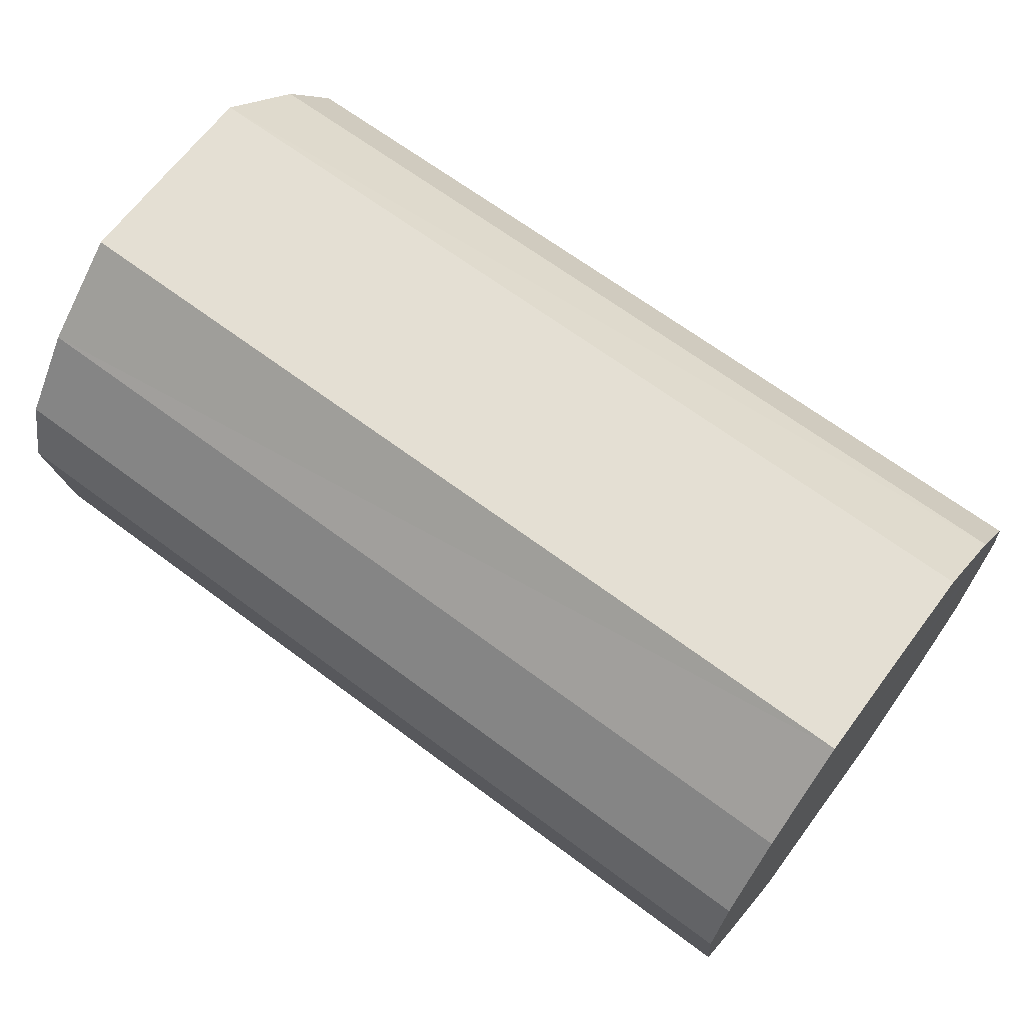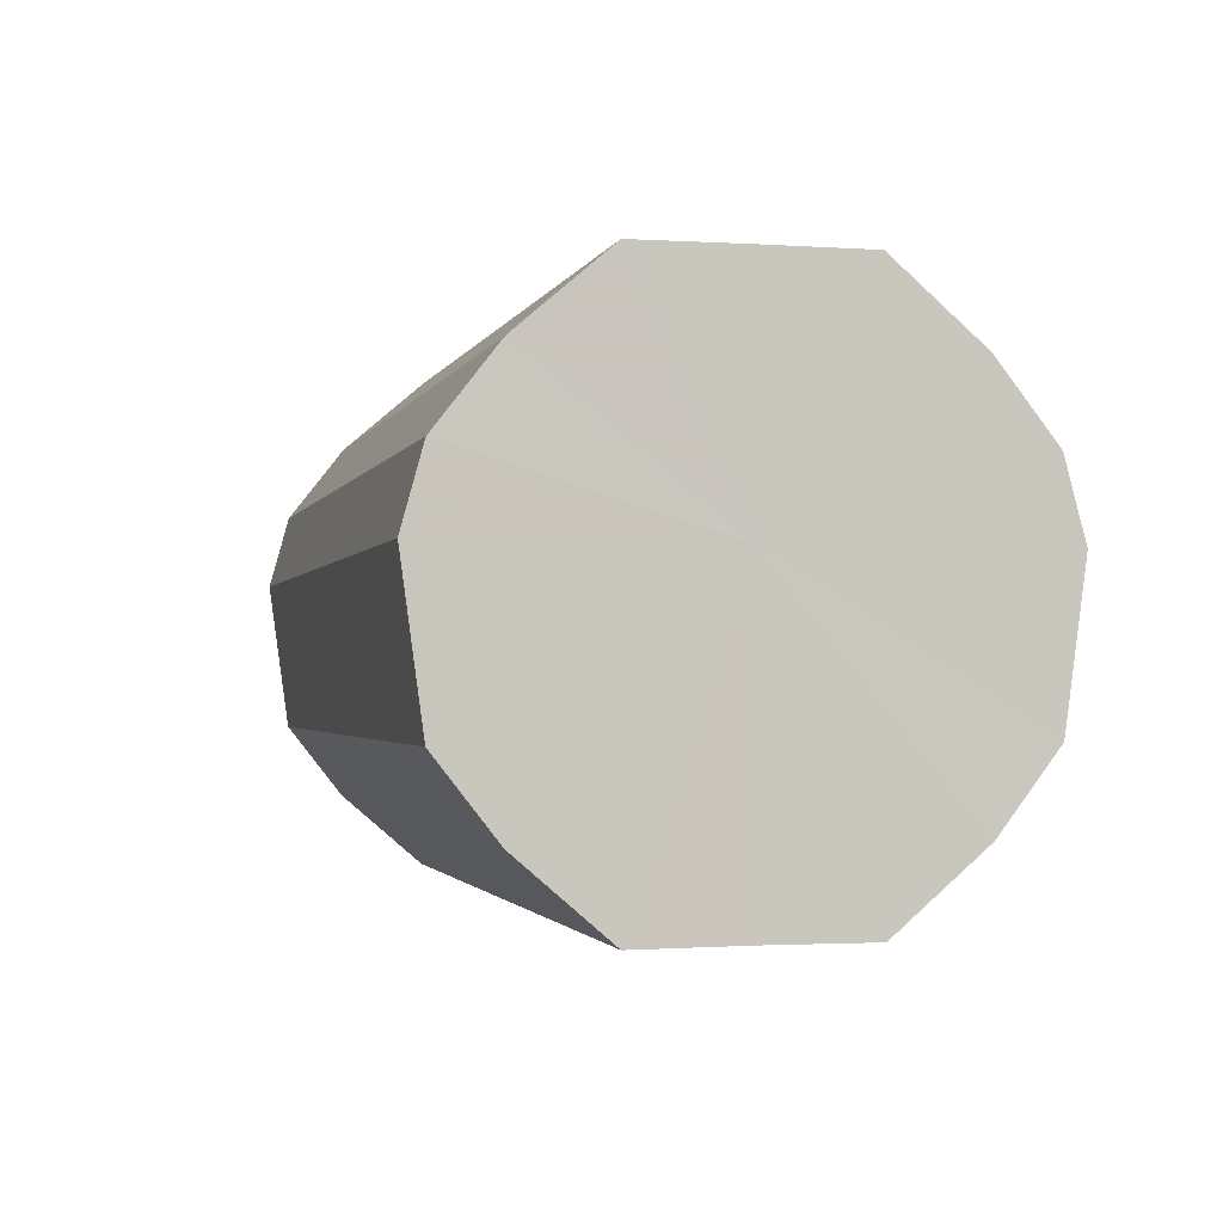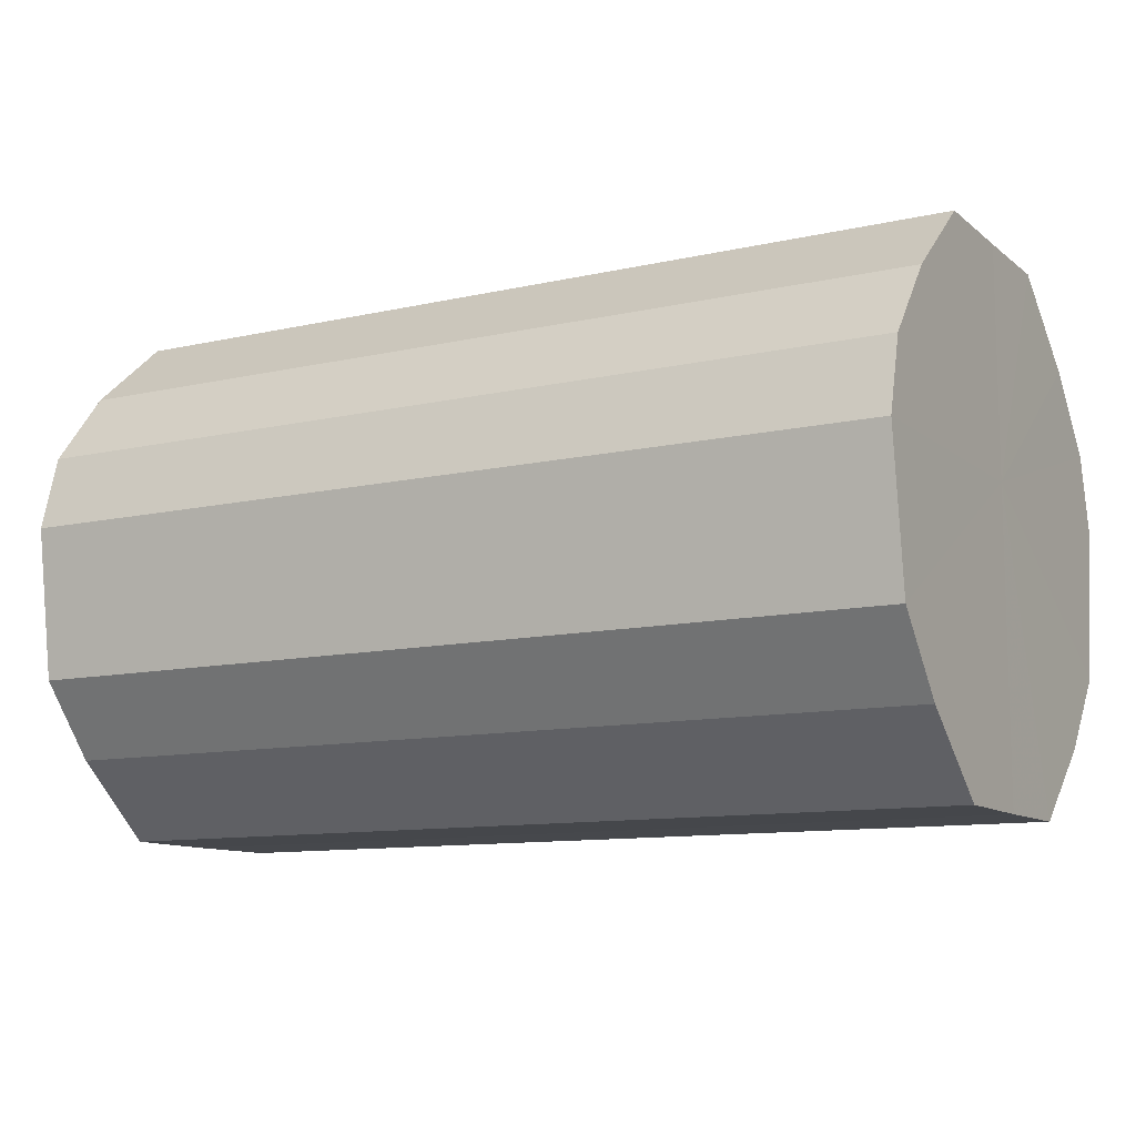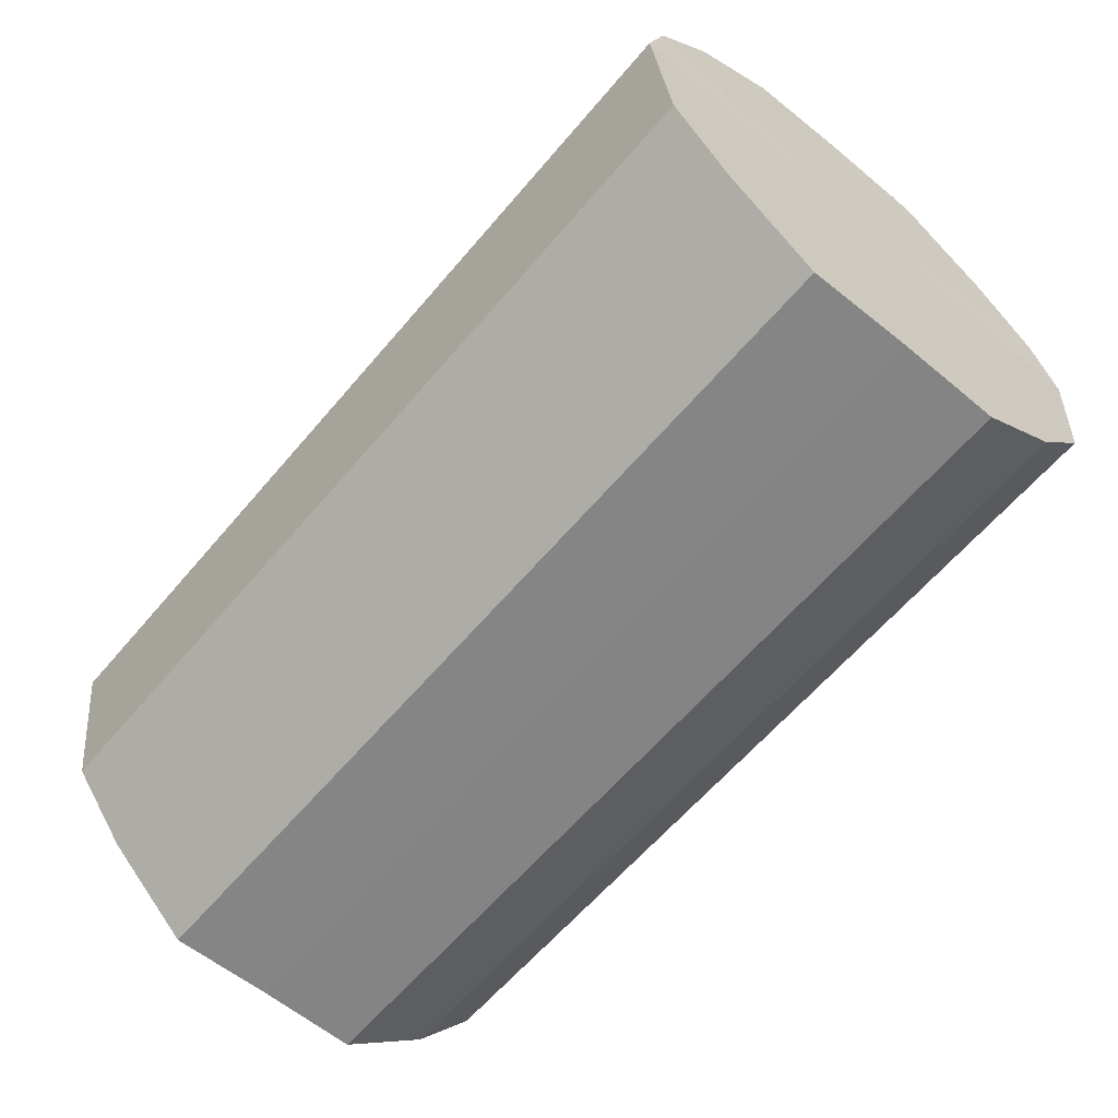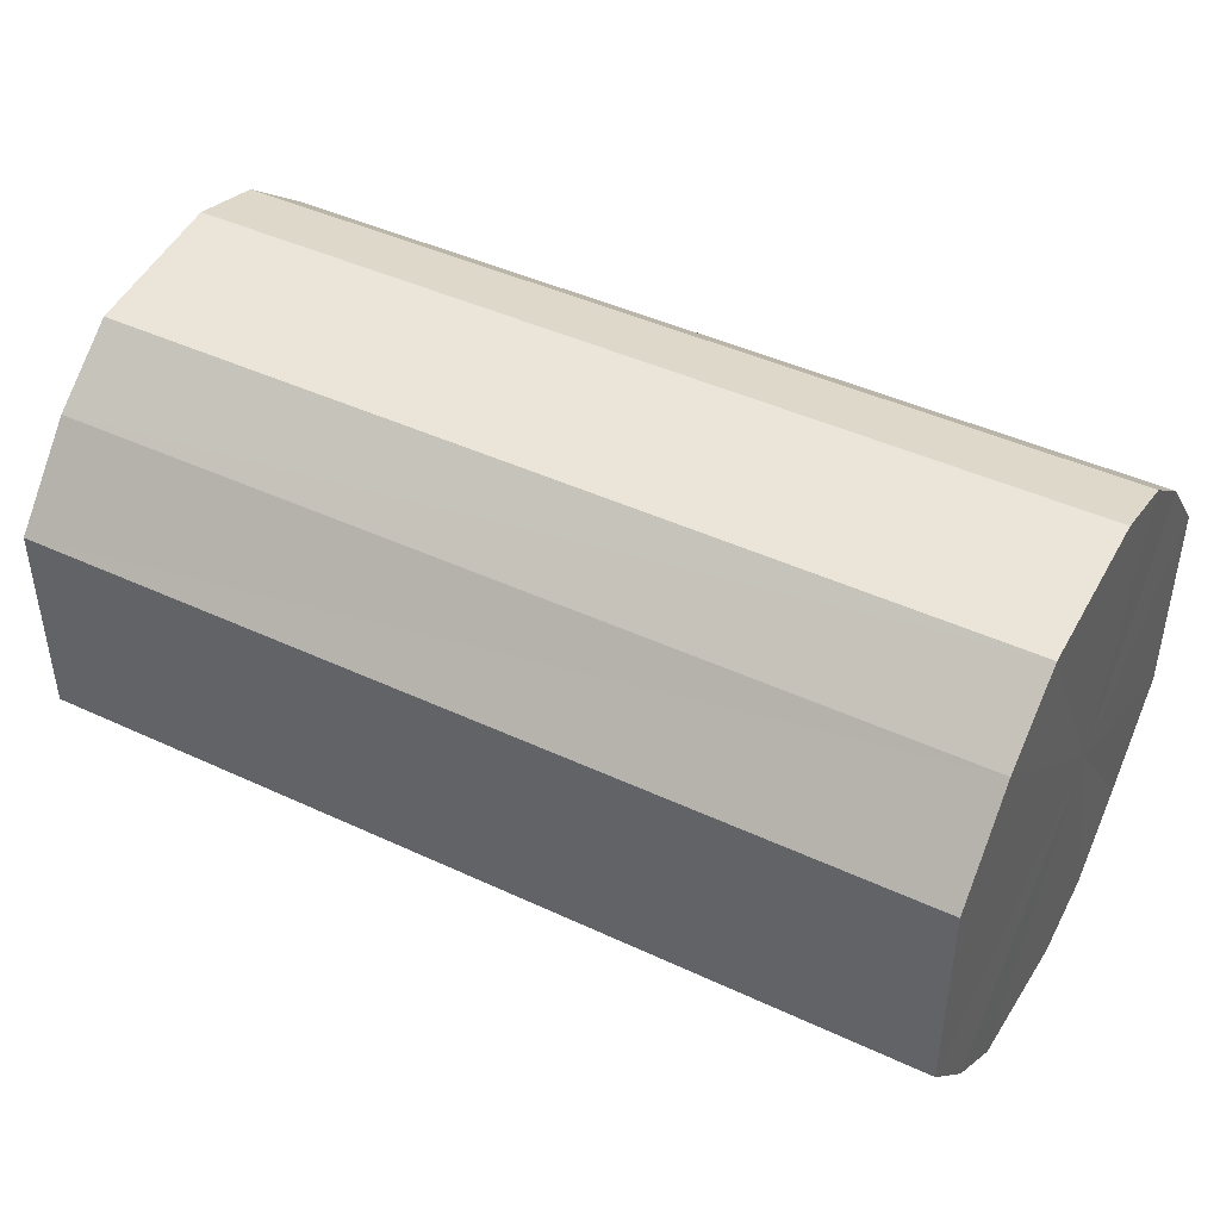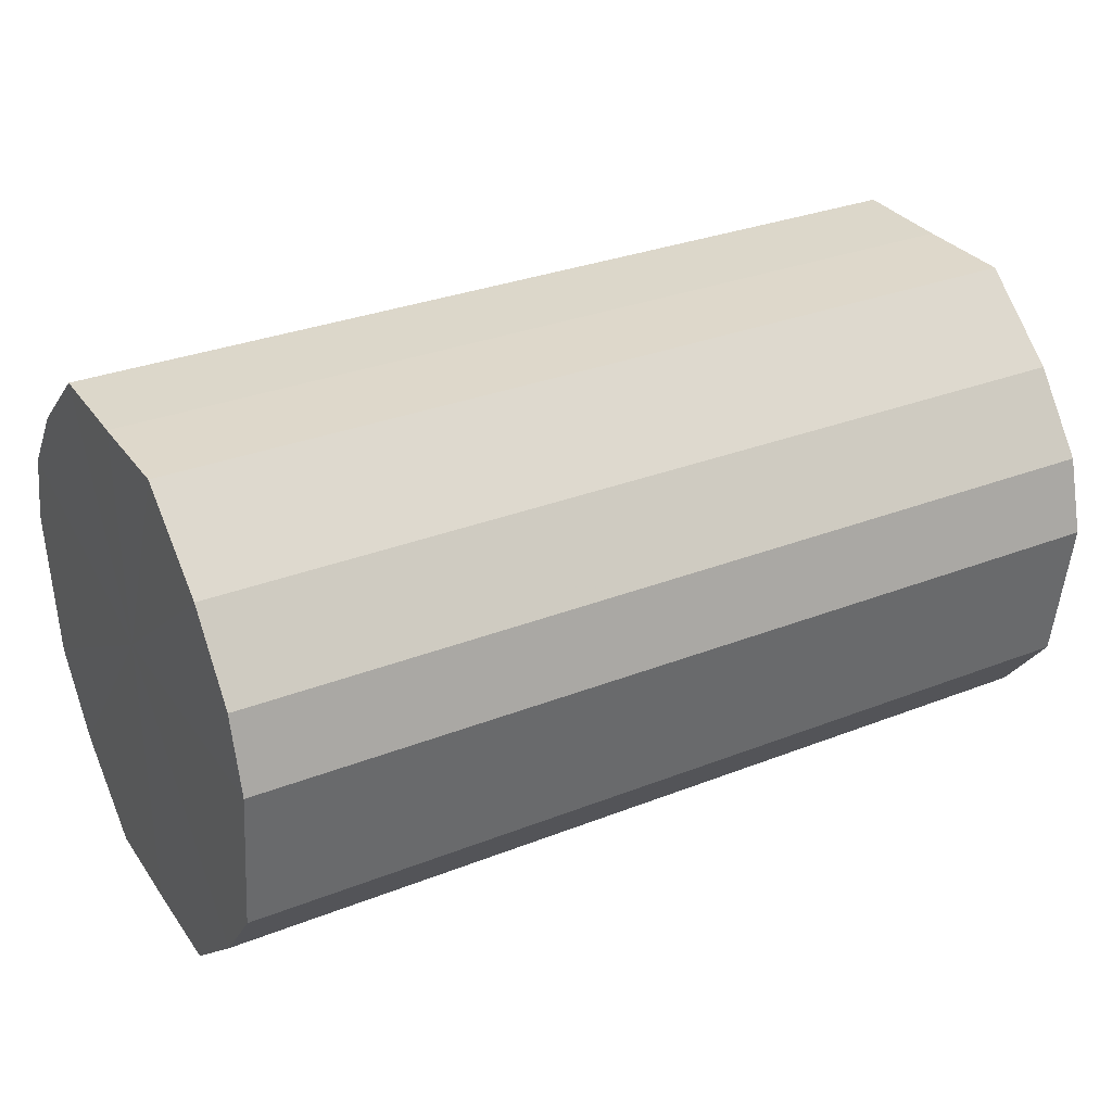
<metadata>
{"format":"obj","ext":"obj","renderer":"f3d","projection":"perspective","resolution":1024,"background":"white","views":[{"elev":66.5,"azim":36.9,"up":"+Y"},{"elev":-1.7,"azim":-103.8,"up":"+Y"},{"elev":-10.8,"azim":29.4,"up":"+Y"},{"elev":-61.6,"azim":49.9,"up":"+Y"},{"elev":43.9,"azim":28.7,"up":"+Z"},{"elev":31.0,"azim":-29.3,"up":"+Y"}]}
</metadata>
<code>
o 18495
v 2167 1871 7.241
v 2167 1871 7.227
v 2167 1871 7.241
v 2167 1871 7.216
v 2167 1871 7.227
v 2167 1871 7.255
v 2167 1871 7.255
v 2167 1871 7.208
v 2167 1871 7.216
v 2167 1871 7.266
v 2167 1871 7.266
v 2167 1871 7.205
v 2167 1871 7.208
v 2167 1871 7.274
v 2167 1871 7.274
v 2167 1871 7.208
v 2167 1871 7.205
v 2167 1871 7.277
v 2167 1871 7.277
v 2167 1871 7.216
v 2167 1871 7.208
v 2167 1871 7.274
v 2167 1871 7.274
v 2167 1871 7.227
v 2167 1871 7.216
v 2167 1871 7.266
v 2167 1871 7.266
v 2167 1871 7.241
v 2167 1871 7.227
v 2167 1871 7.255
v 2167 1871 7.255
v 2167 1871 7.241
v 2167 1871 7.241
v 2167 1871 7.227
v 2167 1871 7.227
v 2167 1871 7.216
v 2167 1871 7.216
v 2167 1871 7.255
v 2167 1871 7.241
v 2167 1871 7.266
v 2167 1871 7.255
v 2167 1871 7.208
v 2167 1871 7.208
v 2167 1871 7.274
v 2167 1871 7.266
v 2167 1871 7.277
v 2167 1871 7.274
v 2167 1871 7.205
v 2167 1871 7.205
v 2167 1871 7.274
v 2167 1871 7.277
v 2167 1871 7.266
v 2167 1871 7.274
v 2167 1871 7.208
v 2167 1871 7.208
v 2167 1871 7.255
v 2167 1871 7.266
v 2167 1871 7.241
v 2167 1871 7.255
v 2167 1871 7.216
v 2167 1871 7.216
v 2167 1871 7.227
v 2167 1871 7.241
v 2167 1871 7.227
v 2167 1871 7.241
v 2167 1871 7.227
v 2167 1871 7.241
v 2167 1871 7.216
v 2167 1871 7.255
v 2167 1871 7.208
v 2167 1871 7.266
v 2167 1871 7.205
v 2167 1871 7.274
v 2167 1871 7.208
v 2167 1871 7.277
v 2167 1871 7.216
v 2167 1871 7.274
v 2167 1871 7.227
v 2167 1871 7.266
v 2167 1871 7.241
v 2167 1871 7.255
v 2167 1871 7.241
v 2167 1871 7.241
v 2167 1871 7.227
v 2167 1871 7.255
v 2167 1871 7.216
v 2167 1871 7.266
v 2167 1871 7.208
v 2167 1871 7.274
v 2167 1871 7.205
v 2167 1871 7.277
v 2167 1871 7.208
v 2167 1871 7.274
v 2167 1871 7.216
v 2167 1871 7.266
v 2167 1871 7.227
v 2167 1871 7.255
v 2167 1871 7.241
f 1 2 3
f 2 4 5
f 6 1 7
f 4 8 9
f 10 6 11
f 8 12 13
f 14 10 15
f 12 16 17
f 18 14 19
f 16 20 21
f 22 18 23
f 20 24 25
f 26 22 27
f 24 28 29
f 30 26 31
f 28 30 32
f 33 34 35
f 35 36 37
f 38 39 33
f 40 41 38
f 37 42 43
f 44 45 40
f 46 47 44
f 43 48 49
f 50 51 46
f 52 53 50
f 49 54 55
f 56 57 52
f 58 59 56
f 55 60 61
f 62 63 58
f 61 64 62
f 65 66 67
f 65 68 66
f 65 67 69
f 65 70 68
f 65 69 71
f 65 72 70
f 65 71 73
f 65 74 72
f 65 73 75
f 65 76 74
f 65 75 77
f 65 78 76
f 65 77 79
f 65 80 78
f 65 79 81
f 65 81 80
f 82 83 84
f 82 85 83
f 82 84 86
f 82 87 85
f 82 86 88
f 82 89 87
f 82 88 90
f 82 91 89
f 82 90 92
f 82 93 91
f 82 92 94
f 82 95 93
f 82 94 96
f 82 97 95
f 82 96 98
f 82 98 97

</code>
